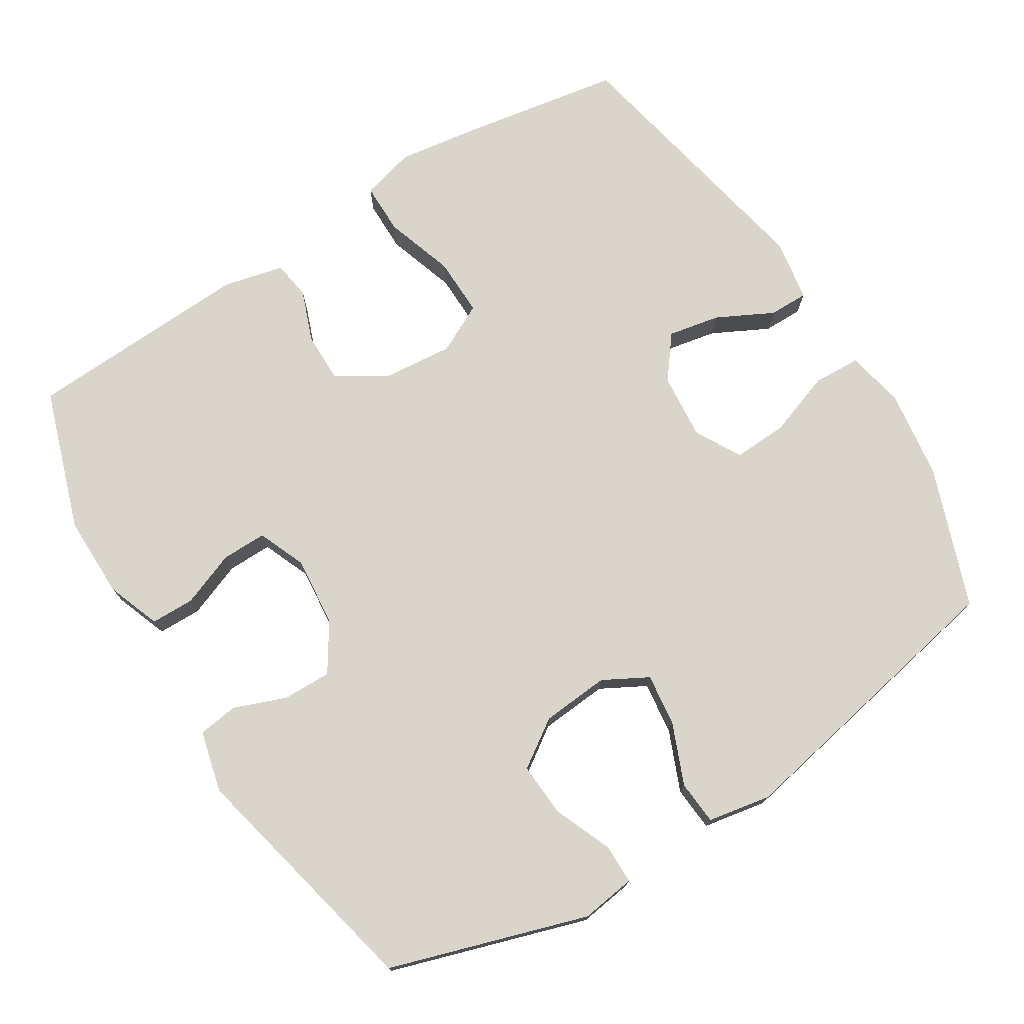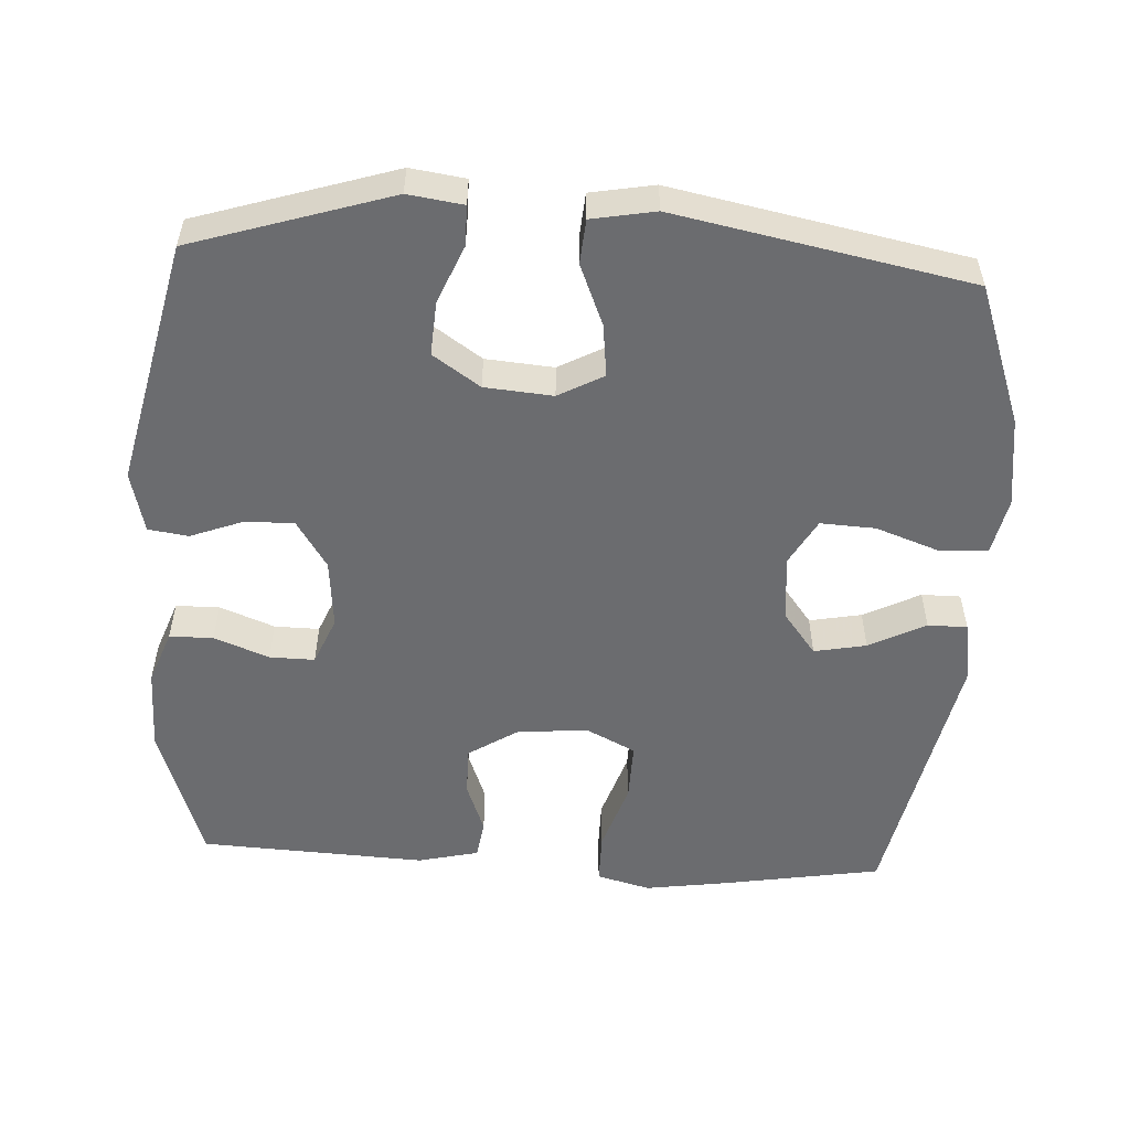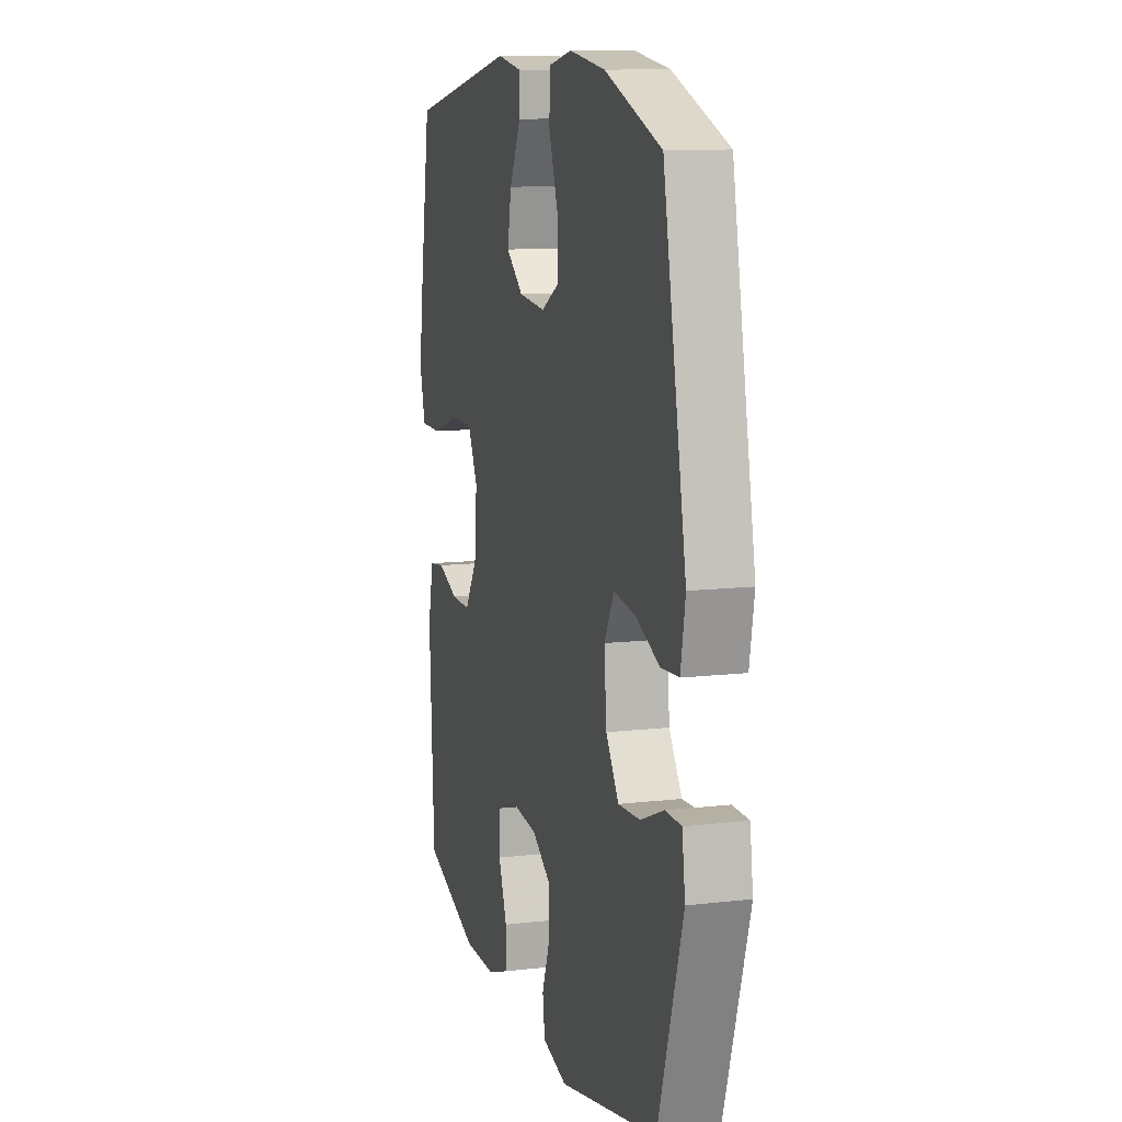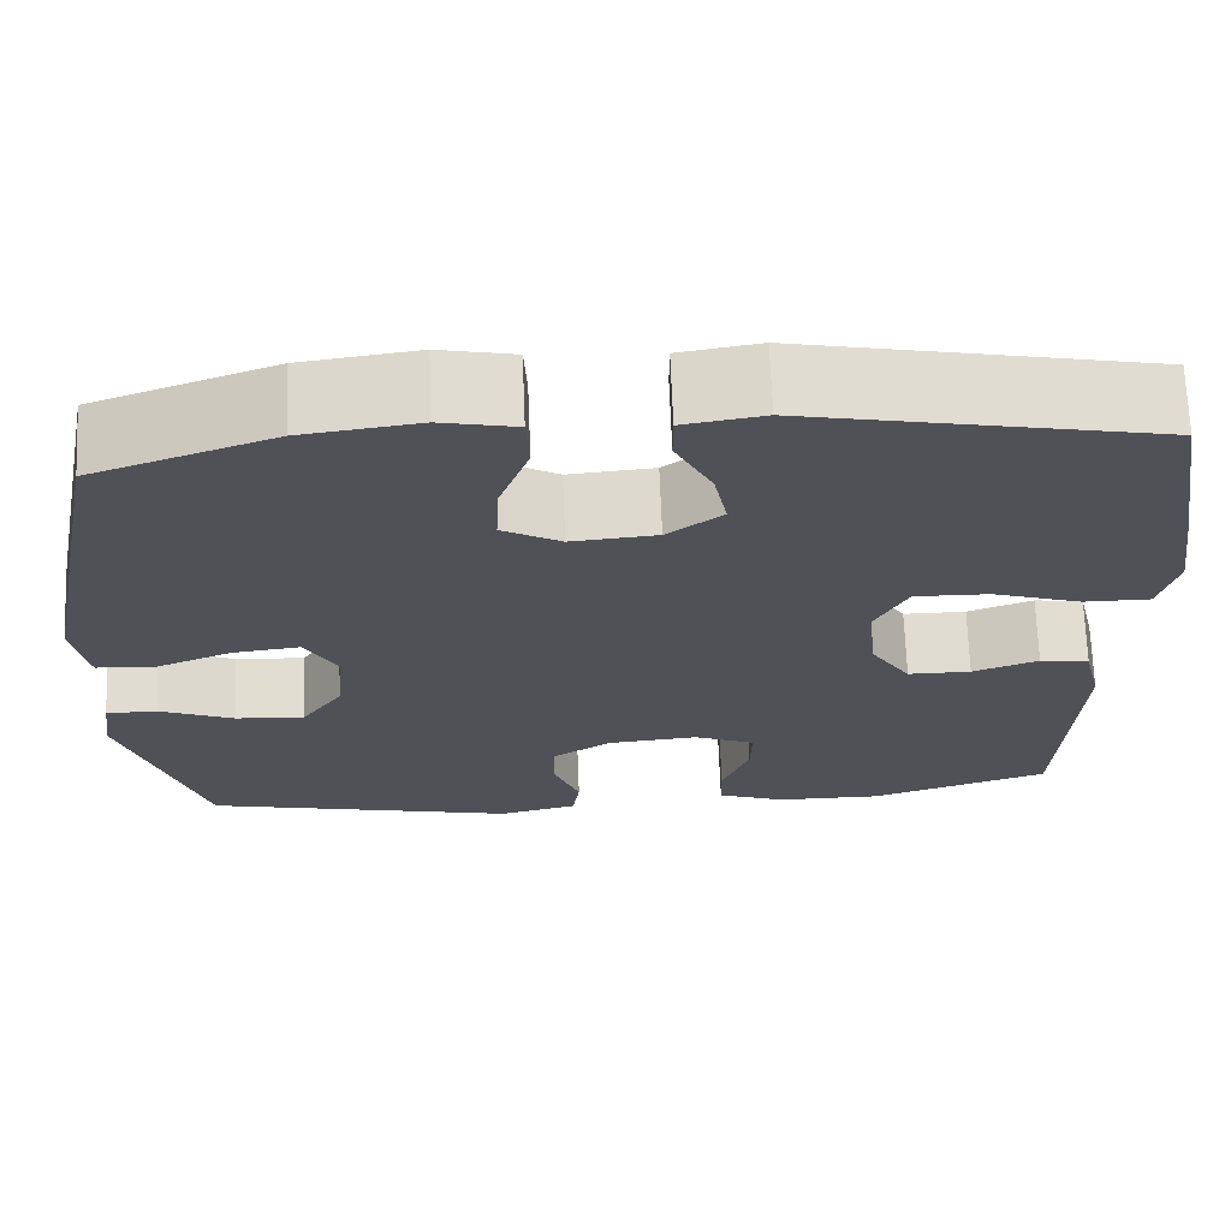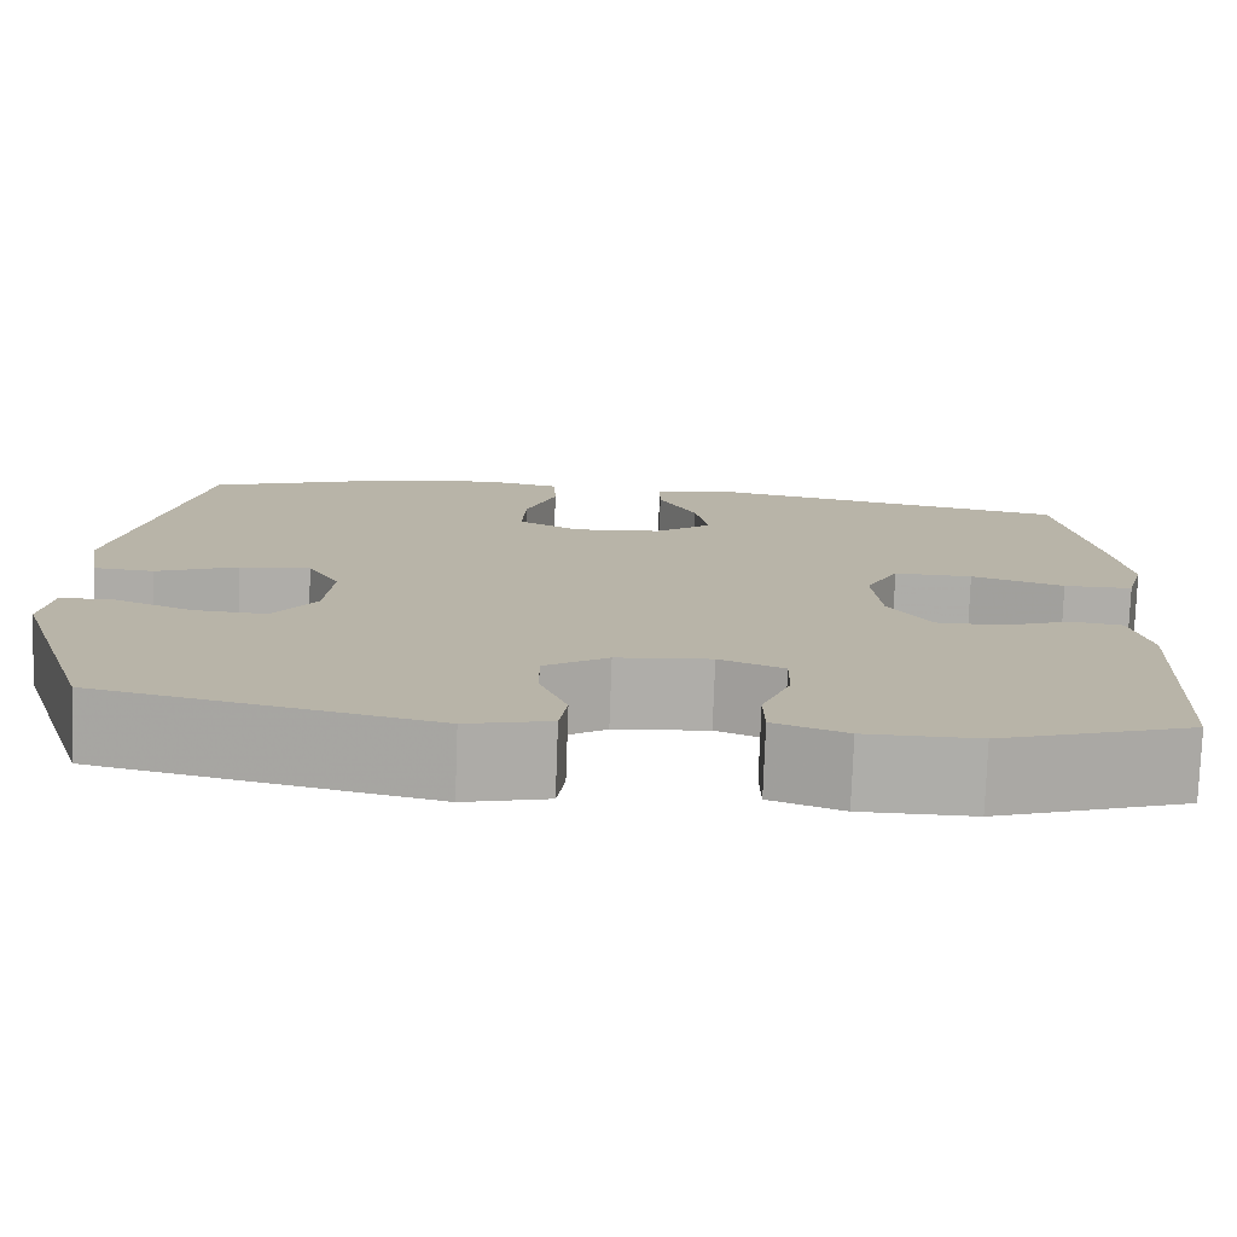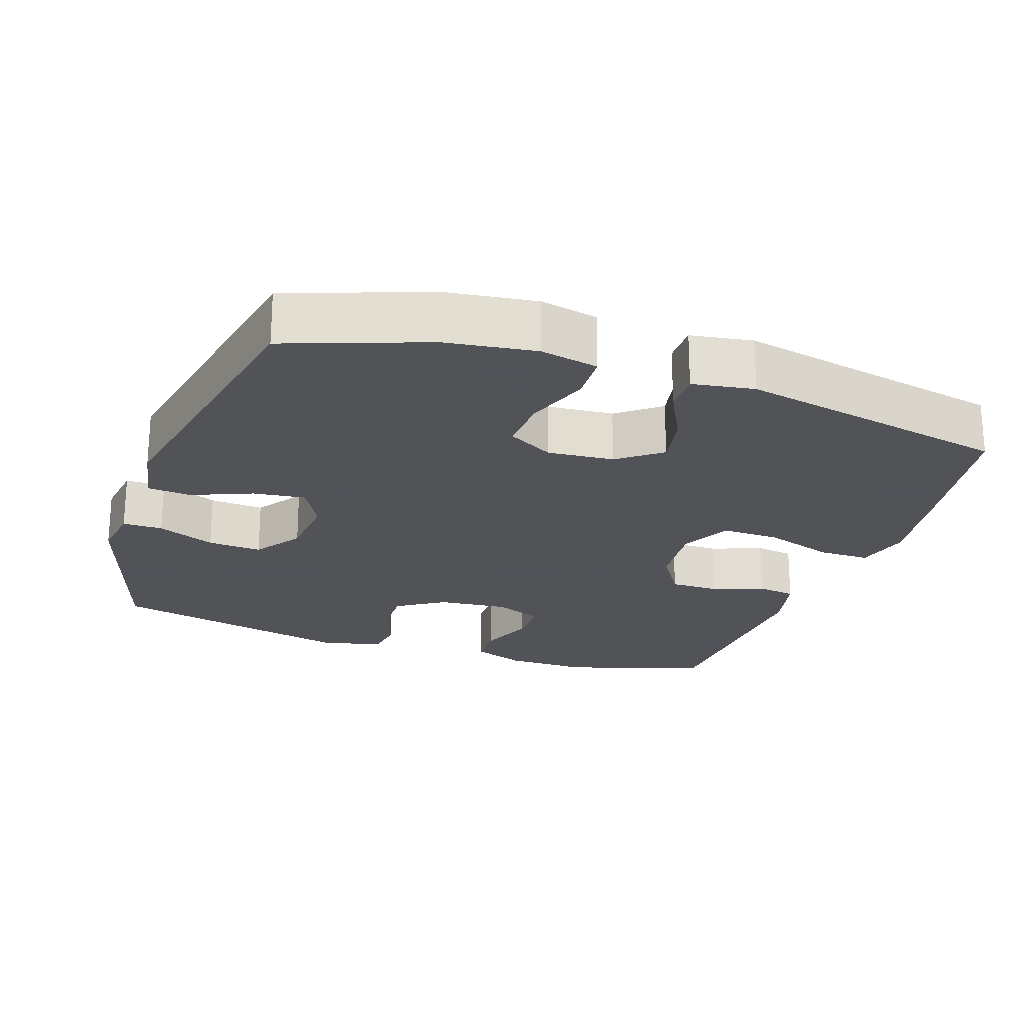
<metadata>
{"format":"obj","ext":"obj","renderer":"f3d","projection":"perspective","resolution":1024,"background":"white","views":[{"elev":74.7,"azim":-121.8,"up":"+Y"},{"elev":-53.7,"azim":-93.2,"up":"+Y"},{"elev":11.6,"azim":-105.7,"up":"+Z"},{"elev":69.3,"azim":-2.3,"up":"+Z"},{"elev":-77.2,"azim":-2.1,"up":"+Z"},{"elev":-22.5,"azim":-18.9,"up":"+Y"}]}
</metadata>
<code>
v -0.5 0.07 0.5
v -0.304 0.07 0.571
v -0.178 0.07 0.588
v -0.097 0.07 0.571
v -0.094 0.07 0.504
v -0.126 0.07 0.415
v -0.13 0.07 0.338
v -0.066 0.07 0.302
v 0.027 0.07 0.31
v 0.087 0.07 0.356
v 0.073 0.07 0.429
v 0.033 0.07 0.508
v 0.033 0.07 0.563
v 0.12 0.07 0.577
v 0.5 0.07 0.5
v 0.537 0.07 0.278
v 0.554 0.07 0.161
v 0.534 0.07 0.086
v 0.462 0.07 0.086
v 0.365 0.07 0.118
v 0.283 0.07 0.12
v 0.248 0.07 0.051
v 0.257 0.07 -0.048
v 0.301 0.07 -0.117
v 0.37 0.07 -0.117
v 0.442 0.07 -0.09
v 0.496 0.07 -0.098
v 0.516 0.07 -0.183
v 0.5 0.07 -0.5
v 0.302 0.07 -0.566
v 0.186 0.07 -0.565
v 0.111 0.07 -0.537
v 0.11 0.07 -0.476
v 0.14 0.07 -0.399
v 0.141 0.07 -0.336
v 0.074 0.07 -0.308
v -0.024 0.07 -0.317
v -0.091 0.07 -0.36
v -0.09 0.07 -0.428
v -0.062 0.07 -0.502
v -0.07 0.07 -0.558
v -0.156 0.07 -0.579
v -0.5 0.07 -0.5
v -0.587 0.07 -0.223
v -0.576 0.07 -0.146
v -0.52 0.07 -0.146
v -0.439 0.07 -0.18
v -0.363 0.07 -0.185
v -0.318 0.07 -0.119
v -0.31 0.07 -0.024
v -0.344 0.07 0.039
v -0.418 0.07 0.03
v -0.503 0.07 -0.005
v -0.565 0.07 0
v -0.581 0.07 0.089
v -0.5 0 0.5
v -0.304 0 0.571
v -0.178 0 0.588
v -0.097 0 0.571
v -0.094 0 0.504
v -0.126 0 0.415
v -0.13 0 0.338
v -0.066 0 0.302
v 0.027 0 0.31
v 0.087 0 0.356
v 0.073 0 0.429
v 0.033 0 0.508
v 0.033 0 0.563
v 0.12 0 0.577
v 0.5 0 0.5
v 0.537 0 0.278
v 0.554 0 0.161
v 0.534 0 0.086
v 0.462 0 0.086
v 0.365 0 0.118
v 0.283 0 0.12
v 0.248 0 0.051
v 0.257 0 -0.048
v 0.301 0 -0.117
v 0.37 0 -0.117
v 0.442 0 -0.09
v 0.496 0 -0.098
v 0.516 0 -0.183
v 0.5 0 -0.5
v 0.302 0 -0.566
v 0.186 0 -0.565
v 0.111 0 -0.537
v 0.11 0 -0.476
v 0.14 0 -0.399
v 0.141 0 -0.336
v 0.074 0 -0.308
v -0.024 0 -0.317
v -0.091 0 -0.36
v -0.09 0 -0.428
v -0.062 0 -0.502
v -0.07 0 -0.558
v -0.156 0 -0.579
v -0.5 0 -0.5
v -0.587 0 -0.223
v -0.576 0 -0.146
v -0.52 0 -0.146
v -0.439 0 -0.18
v -0.363 0 -0.185
v -0.318 0 -0.119
v -0.31 0 -0.024
v -0.344 0 0.039
v -0.418 0 0.03
v -0.503 0 -0.005
v -0.565 0 0
v -0.581 0 0.089
f 52 53 54 55
f 51 52 55 1
f 50 51 1 2
f 44 45 46 47
f 44 47 48
f 43 44 48
f 42 43 48 49
f 39 40 41 42
f 38 39 42 49
f 31 32 33 34
f 31 34 35
f 30 31 35
f 29 30 35
f 28 29 35
f 25 26 27 28
f 24 25 28 35
f 23 24 35 36
f 17 18 19 20
f 17 20 21
f 16 17 21
f 15 16 21
f 14 15 21
f 11 12 13 14
f 10 11 14 21
f 9 10 21 22
f 3 4 5 6
f 50 2 3 6
f 50 6 7
f 37 38 49 50
f 37 50 7 8
f 22 23 36 37
f 8 9 22 37
f 110 109 108 107
f 56 110 107 106
f 57 56 106 105
f 102 101 100 99
f 103 102 99
f 103 99 98
f 104 103 98 97
f 97 96 95 94
f 104 97 94 93
f 89 88 87 86
f 90 89 86
f 90 86 85
f 90 85 84
f 90 84 83
f 83 82 81 80
f 90 83 80 79
f 91 90 79 78
f 75 74 73 72
f 76 75 72
f 76 72 71
f 76 71 70
f 76 70 69
f 69 68 67 66
f 76 69 66 65
f 77 76 65 64
f 61 60 59 58
f 61 58 57 105
f 62 61 105
f 105 104 93 92
f 63 62 105 92
f 92 91 78 77
f 92 77 64 63
f 1 56 57 2
f 2 57 58 3
f 3 58 59 4
f 4 59 60 5
f 5 60 61 6
f 6 61 62 7
f 7 62 63 8
f 8 63 64 9
f 9 64 65 10
f 10 65 66 11
f 11 66 67 12
f 12 67 68 13
f 13 68 69 14
f 14 69 70 15
f 15 70 71 16
f 16 71 72 17
f 17 72 73 18
f 18 73 74 19
f 19 74 75 20
f 20 75 76 21
f 21 76 77 22
f 22 77 78 23
f 23 78 79 24
f 24 79 80 25
f 25 80 81 26
f 26 81 82 27
f 27 82 83 28
f 28 83 84 29
f 29 84 85 30
f 30 85 86 31
f 31 86 87 32
f 32 87 88 33
f 33 88 89 34
f 34 89 90 35
f 35 90 91 36
f 36 91 92 37
f 37 92 93 38
f 38 93 94 39
f 39 94 95 40
f 40 95 96 41
f 41 96 97 42
f 42 97 98 43
f 43 98 99 44
f 44 99 100 45
f 45 100 101 46
f 46 101 102 47
f 47 102 103 48
f 48 103 104 49
f 49 104 105 50
f 50 105 106 51
f 51 106 107 52
f 52 107 108 53
f 53 108 109 54
f 54 109 110 55
f 55 110 56 1

</code>
